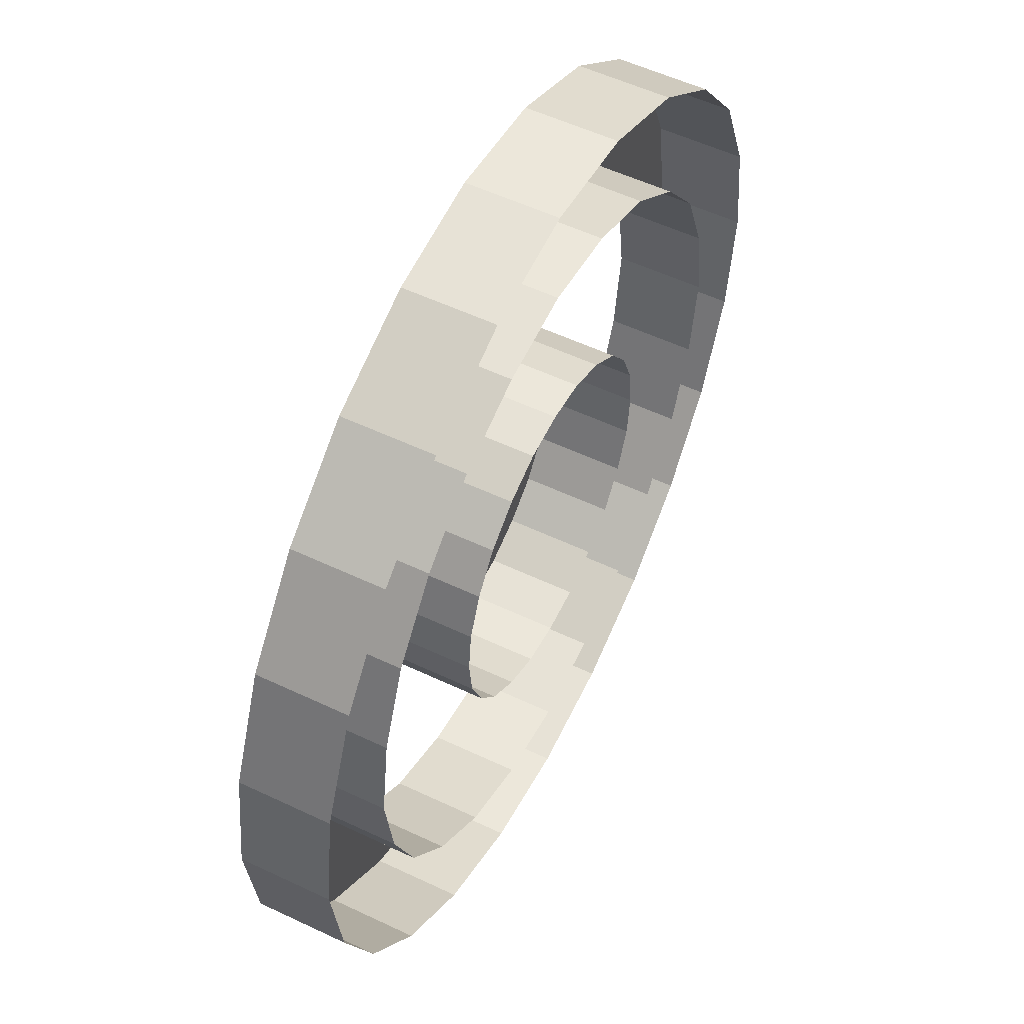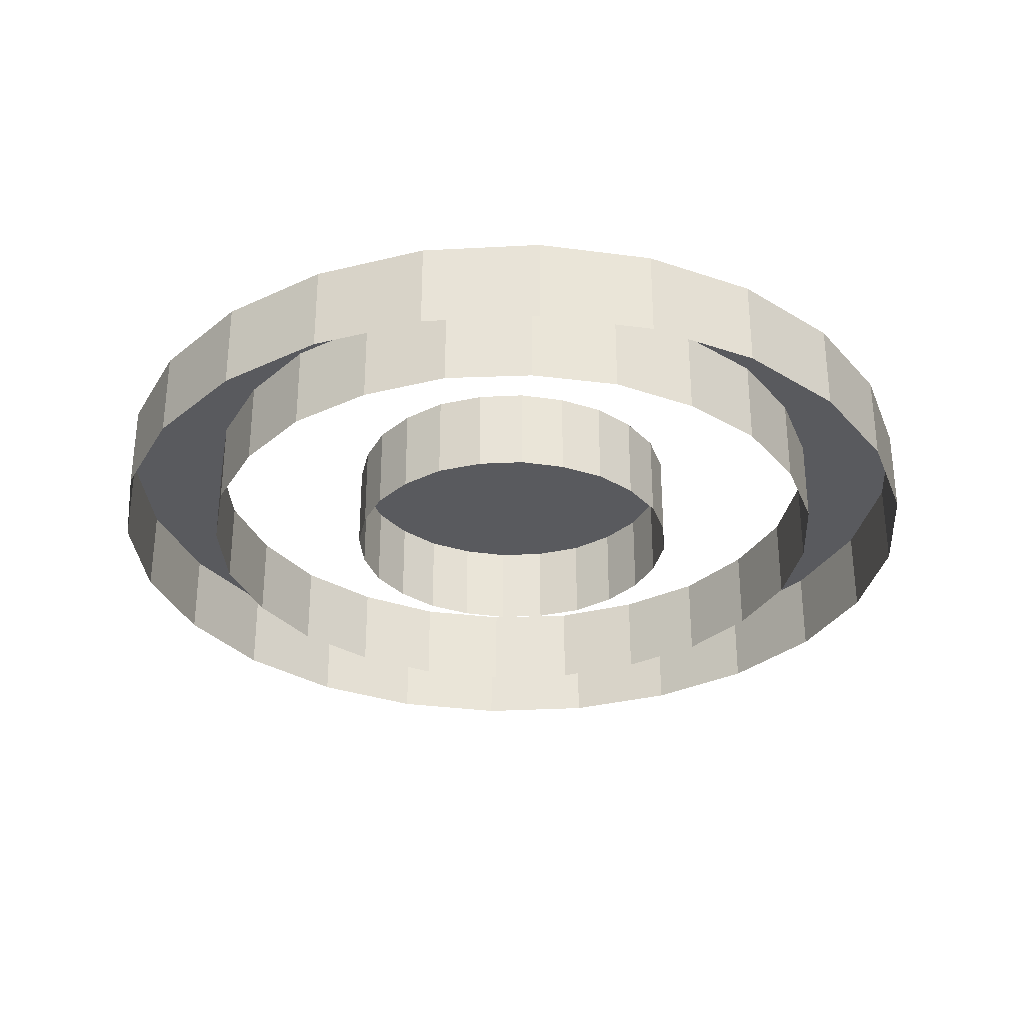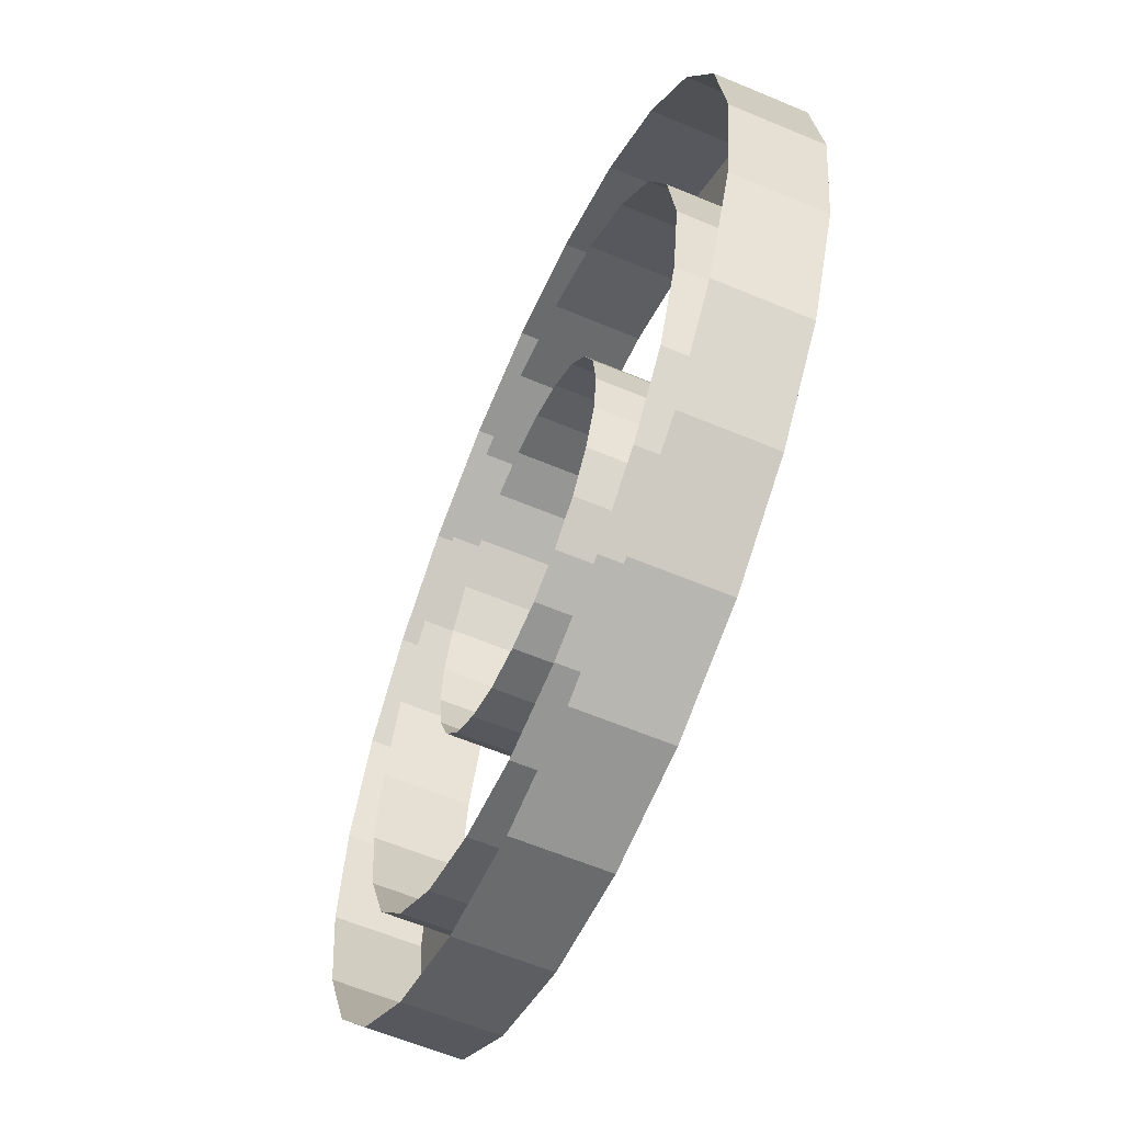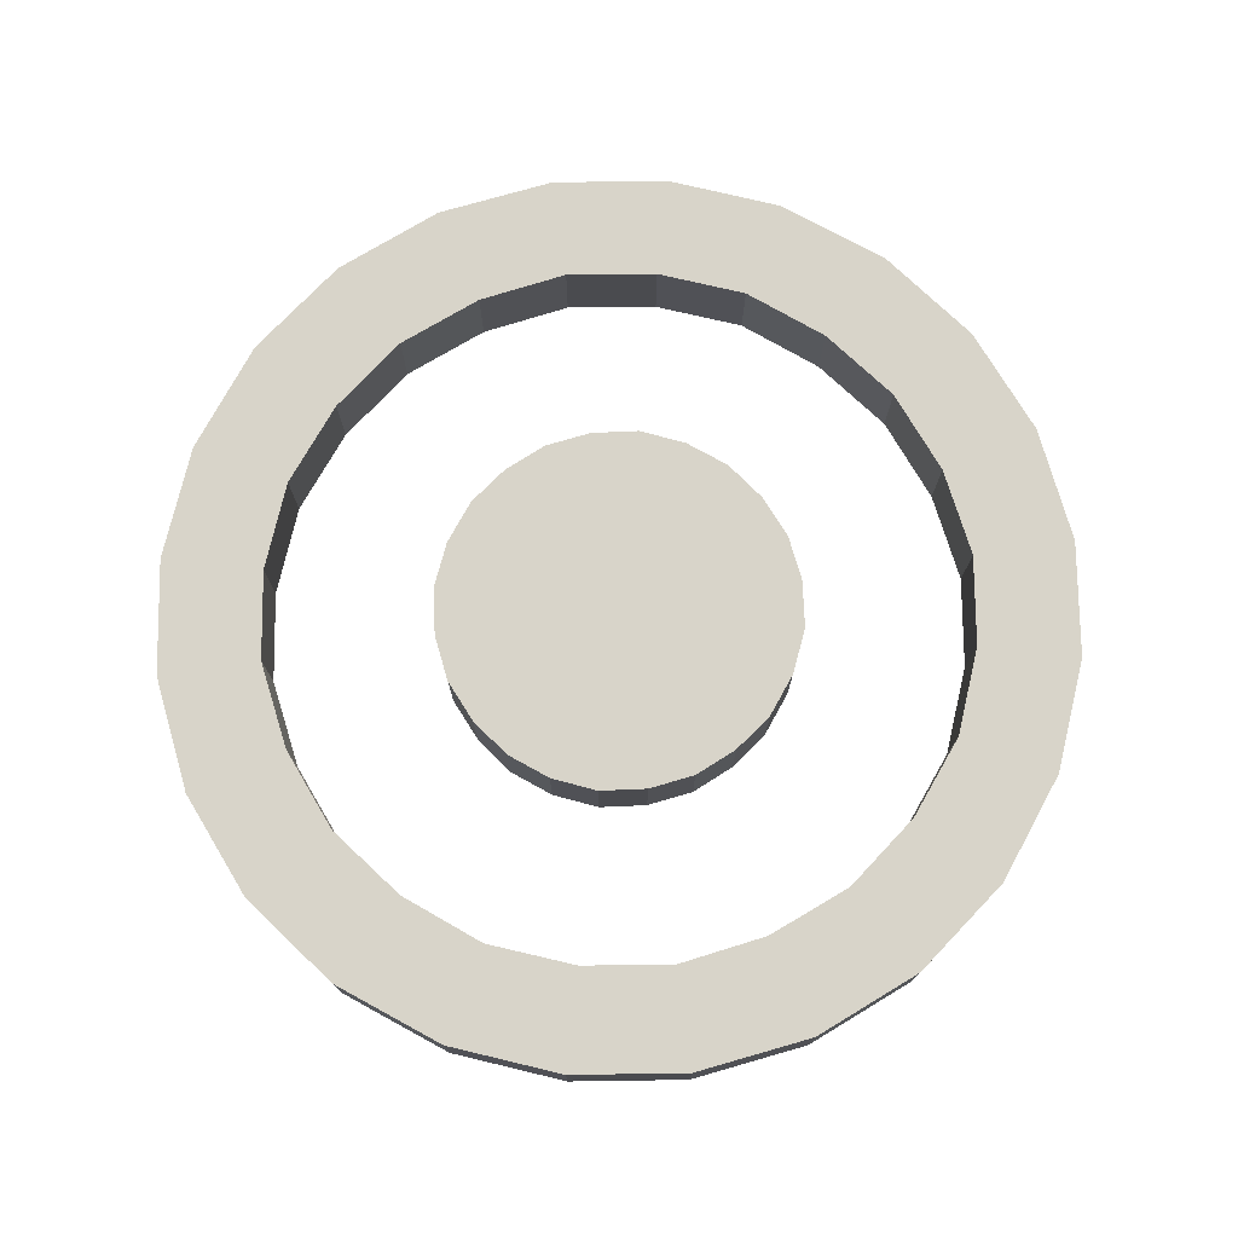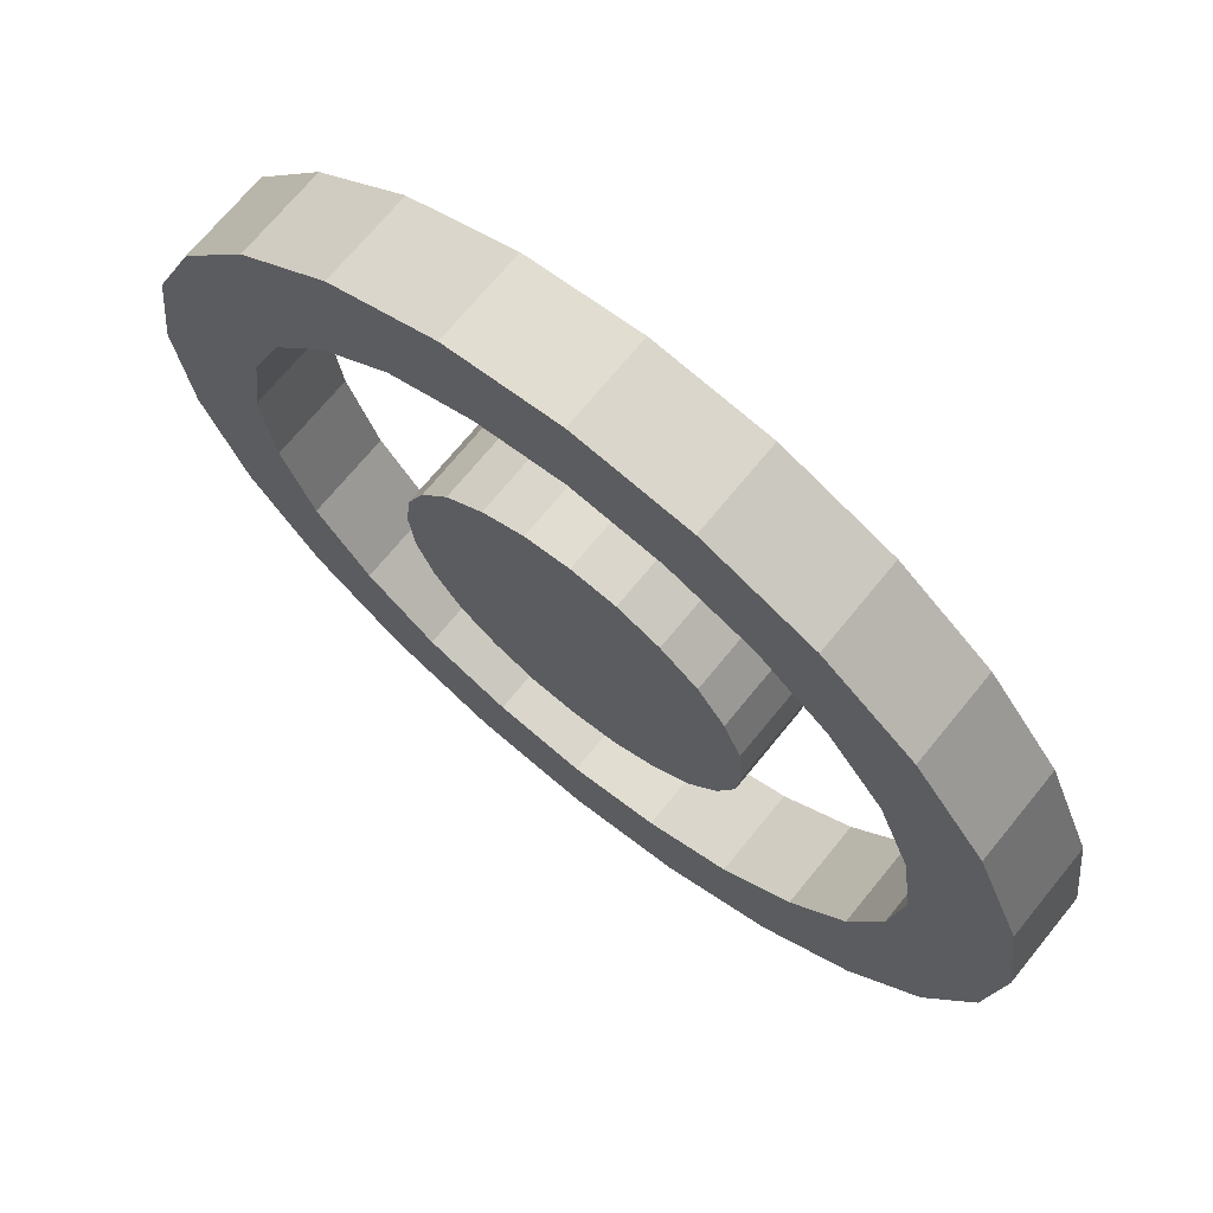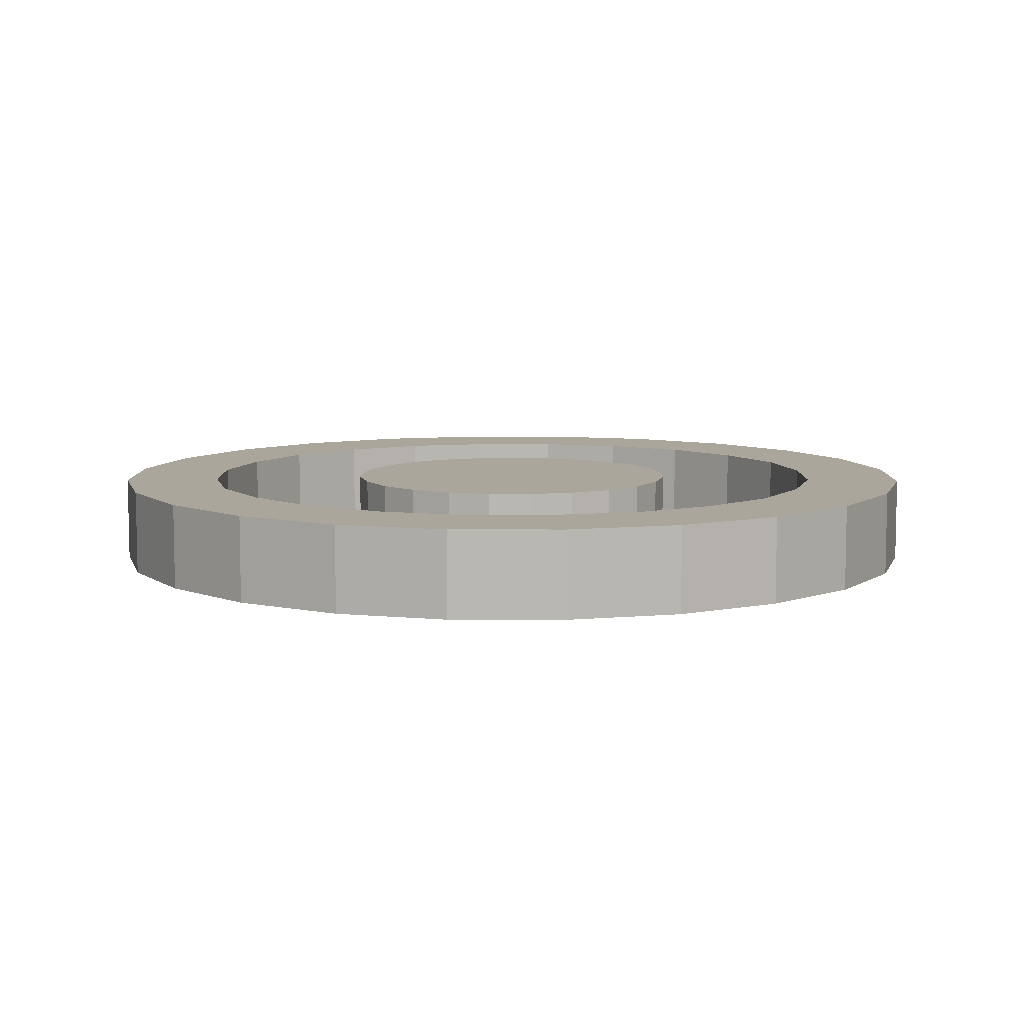
<metadata>
{"format":"obj","ext":"obj","renderer":"f3d","projection":"perspective","resolution":1024,"background":"white","views":[{"elev":54.5,"azim":-63.3,"up":"+Z"},{"elev":-31.3,"azim":161.6,"up":"+Y"},{"elev":-60.5,"azim":66.7,"up":"+Z"},{"elev":75.7,"azim":-38.7,"up":"+Y"},{"elev":69.9,"azim":-140.9,"up":"+Z"},{"elev":7.9,"azim":98.1,"up":"+Y"}]}
</metadata>
<code>
v 0.17 0.411 0.045
v 0.17 0.376 0.045
v 0.152 0.376 0.088
v 0.152 0.411 0.088
v 0.124 0.376 0.124
v 0.124 0.411 0.124
v 0.088 0.376 0.152
v 0.088 0.411 0.152
v 0.045 0.376 0.17
v 0.045 0.411 0.17
v -0 0.376 0.176
v 0 0.411 0.176
v -0.045 0.376 0.17
v -0.045 0.411 0.17
v -0.088 0.376 0.152
v -0.088 0.411 0.152
v -0.124 0.376 0.124
v -0.124 0.411 0.124
v -0.152 0.376 0.088
v -0.152 0.411 0.088
v -0.17 0.376 0.045
v -0.17 0.411 0.045
v -0.176 0.376 -0
v -0.176 0.411 -0
v -0.17 0.376 -0.045
v -0.17 0.411 -0.045
v -0.152 0.376 -0.088
v -0.152 0.411 -0.088
v -0.124 0.376 -0.124
v -0.124 0.411 -0.124
v -0.088 0.376 -0.152
v -0.088 0.411 -0.152
v -0.045 0.376 -0.17
v -0.045 0.411 -0.17
v 0 0.376 -0.176
v -0 0.411 -0.176
v 0.045 0.376 -0.17
v 0.045 0.411 -0.17
v -0.018 0.411 -0.068
v -0 0.411 -0.07
v 0.018 0.411 -0.068
v 0.035 0.411 -0.061
v -0.035 0.411 -0.061
v 0.05 0.411 -0.05
v -0.05 0.411 -0.05
v 0.061 0.411 -0.035
v -0.061 0.411 -0.035
v 0.068 0.411 -0.018
v -0.068 0.411 -0.018
v -0.07 0.411 -0
v 0.07 0.411 -0
v 0.068 0.411 0.018
v -0.068 0.411 0.018
v 0.061 0.411 0.035
v -0.061 0.411 0.035
v 0.05 0.411 0.05
v -0.05 0.411 0.05
v 0.035 0.411 0.061
v -0.035 0.411 0.061
v 0.018 0.411 0.068
v -0.018 0.411 0.068
v 0 0.411 0.07
v 0.045 0.411 -0.17
v 0.045 0.376 -0.17
v 0.088 0.376 -0.152
v 0.088 0.411 -0.152
v 0.124 0.376 -0.124
v 0.124 0.411 -0.124
v 0.152 0.376 -0.088
v 0.152 0.411 -0.088
v 0.17 0.376 -0.045
v 0.17 0.411 -0.045
v 0.17 0.376 -0.045
v 0.176 0.376 0
v 0.176 0.411 -0
v 0.17 0.376 0.045
v 0.17 0.411 0.045
v 0.096 0.411 -0.096
v 0.096 0.376 -0.096
v 0.068 0.411 -0.118
v 0.068 0.376 -0.118
v 0.118 0.376 -0.068
v 0.035 0.411 -0.131
v 0.118 0.411 -0.068
v 0.035 0.376 -0.131
v 0.131 0.376 -0.035
v -0 0.411 -0.136
v 0.131 0.411 -0.035
v 0 0.376 -0.136
v 0.136 0.376 -0
v -0.035 0.411 -0.131
v 0.136 0.411 -0
v -0.035 0.376 -0.131
v 0.131 0.376 0.035
v -0.068 0.411 -0.118
v 0.131 0.411 0.035
v -0.068 0.376 -0.118
v 0.118 0.376 0.068
v -0.096 0.411 -0.096
v 0.118 0.411 0.068
v -0.096 0.376 -0.096
v 0.096 0.376 0.096
v -0.118 0.411 -0.068
v 0.096 0.411 0.096
v -0.118 0.376 -0.068
v 0.068 0.376 0.118
v -0.131 0.411 -0.035
v 0.068 0.411 0.118
v -0.131 0.376 -0.035
v 0.035 0.376 0.131
v -0.136 0.411 0
v 0.035 0.411 0.131
v -0.136 0.376 -0
v 0 0.376 0.136
v -0.131 0.411 0.035
v 0 0.411 0.136
v -0.131 0.376 0.035
v -0.035 0.376 0.131
v -0.118 0.411 0.068
v -0.035 0.411 0.131
v -0.118 0.376 0.068
v -0.068 0.376 0.118
v -0.096 0.411 0.096
v -0.068 0.411 0.118
v -0.096 0.376 0.096
v -0.05 0.411 -0.05
v -0.05 0.376 -0.05
v -0.035 0.411 -0.061
v -0.035 0.376 -0.061
v -0.061 0.376 -0.035
v -0.018 0.411 -0.068
v -0.061 0.411 -0.035
v -0.018 0.376 -0.068
v -0.068 0.376 -0.018
v -0 0.411 -0.07
v -0.068 0.411 -0.018
v 0 0.376 -0.07
v -0.07 0.376 -0
v 0.018 0.411 -0.068
v -0.07 0.411 -0
v 0.018 0.376 -0.068
v -0.068 0.376 0.018
v 0.035 0.411 -0.061
v -0.068 0.411 0.018
v 0.035 0.376 -0.061
v -0.061 0.376 0.035
v 0.05 0.411 -0.05
v -0.061 0.411 0.035
v 0.05 0.376 -0.05
v -0.05 0.376 0.05
v 0.061 0.411 -0.035
v -0.05 0.411 0.05
v 0.061 0.376 -0.035
v -0.035 0.376 0.061
v 0.068 0.411 -0.018
v -0.035 0.411 0.061
v 0.068 0.376 -0.018
v -0.018 0.376 0.068
v 0.07 0.411 -0
v -0.018 0.411 0.068
v 0.07 0.376 -0
v 0 0.376 0.07
v 0.068 0.411 0.018
v 0 0.411 0.07
v 0.068 0.376 0.018
v 0.018 0.376 0.068
v 0.061 0.411 0.035
v 0.018 0.411 0.068
v 0.061 0.376 0.035
v 0.035 0.376 0.061
v 0.05 0.411 0.05
v 0.035 0.411 0.061
v 0.05 0.376 0.05
v 0.045 0.411 -0.17
v 0.088 0.411 -0.152
v 0.068 0.411 -0.118
v 0.035 0.411 -0.131
v 0.096 0.411 -0.096
v -0 0.411 -0.176
v 0.124 0.411 -0.124
v -0 0.411 -0.136
v 0.118 0.411 -0.068
v -0.045 0.411 -0.17
v 0.152 0.411 -0.088
v -0.035 0.411 -0.131
v 0.131 0.411 -0.035
v -0.088 0.411 -0.152
v 0.17 0.411 -0.045
v -0.068 0.411 -0.118
v 0.136 0.411 -0
v -0.124 0.411 -0.124
v 0.176 0.411 -0
v -0.096 0.411 -0.096
v 0.131 0.411 0.035
v -0.152 0.411 -0.088
v 0.17 0.411 0.045
v -0.118 0.411 -0.068
v 0.118 0.411 0.068
v -0.17 0.411 -0.045
v 0.152 0.411 0.088
v -0.131 0.411 -0.035
v 0.096 0.411 0.096
v -0.176 0.411 -0
v 0.124 0.411 0.124
v -0.136 0.411 0
v 0.068 0.411 0.118
v -0.17 0.411 0.045
v 0.088 0.411 0.152
v -0.131 0.411 0.035
v 0.035 0.411 0.131
v -0.152 0.411 0.088
v 0.045 0.411 0.17
v -0.118 0.411 0.068
v 0 0.411 0.136
v -0.124 0.411 0.124
v 0 0.411 0.176
v -0.096 0.411 0.096
v -0.035 0.411 0.131
v -0.088 0.411 0.152
v -0.045 0.411 0.17
v -0.068 0.411 0.118
f 1 3 2
f 4 3 1
f 4 5 3
f 6 5 4
f 6 7 5
f 8 7 6
f 8 9 7
f 10 9 8
f 10 11 9
f 12 11 10
f 12 13 11
f 14 13 12
f 14 15 13
f 16 15 14
f 16 17 15
f 18 17 16
f 18 19 17
f 20 19 18
f 20 21 19
f 22 21 20
f 22 23 21
f 24 23 22
f 24 25 23
f 26 25 24
f 26 27 25
f 28 27 26
f 28 29 27
f 30 29 28
f 30 31 29
f 32 31 30
f 32 33 31
f 34 33 32
f 34 35 33
f 36 35 34
f 36 37 35
f 38 37 36
f 39 41 40
f 41 39 42
f 42 39 43
f 42 43 44
f 44 43 45
f 44 45 46
f 46 45 47
f 46 47 48
f 48 47 49
f 48 49 50
f 48 50 51
f 51 50 52
f 52 50 53
f 52 53 54
f 54 53 55
f 54 55 56
f 56 55 57
f 56 57 58
f 58 57 59
f 58 59 60
f 60 59 61
f 60 61 62
f 63 65 64
f 66 65 63
f 66 67 65
f 68 67 66
f 68 69 67
f 70 69 68
f 70 71 69
f 72 71 70
f 72 74 73
f 75 74 72
f 75 76 74
f 77 76 75
f 78 80 79
f 79 80 81
f 82 78 79
f 80 83 81
f 84 78 82
f 81 83 85
f 86 84 82
f 83 87 85
f 88 84 86
f 85 87 89
f 90 88 86
f 87 91 89
f 92 88 90
f 89 91 93
f 94 92 90
f 91 95 93
f 96 92 94
f 93 95 97
f 98 96 94
f 95 99 97
f 100 96 98
f 97 99 101
f 102 100 98
f 99 103 101
f 104 100 102
f 101 103 105
f 106 104 102
f 103 107 105
f 108 104 106
f 105 107 109
f 110 108 106
f 107 111 109
f 112 108 110
f 109 111 113
f 114 112 110
f 111 115 113
f 116 112 114
f 113 115 117
f 118 116 114
f 115 119 117
f 120 116 118
f 117 119 121
f 122 120 118
f 119 123 121
f 124 120 122
f 121 123 125
f 125 124 122
f 123 124 125
f 126 128 127
f 127 128 129
f 130 126 127
f 128 131 129
f 132 126 130
f 129 131 133
f 134 132 130
f 131 135 133
f 136 132 134
f 133 135 137
f 138 136 134
f 135 139 137
f 140 136 138
f 137 139 141
f 142 140 138
f 139 143 141
f 144 140 142
f 141 143 145
f 146 144 142
f 143 147 145
f 148 144 146
f 145 147 149
f 150 148 146
f 147 151 149
f 152 148 150
f 149 151 153
f 154 152 150
f 151 155 153
f 156 152 154
f 153 155 157
f 158 156 154
f 155 159 157
f 160 156 158
f 157 159 161
f 162 160 158
f 159 163 161
f 164 160 162
f 161 163 165
f 166 164 162
f 163 167 165
f 168 164 166
f 165 167 169
f 170 168 166
f 167 171 169
f 172 168 170
f 169 171 173
f 173 172 170
f 171 172 173
f 174 176 175
f 177 176 174
f 176 178 175
f 179 177 174
f 175 178 180
f 181 177 179
f 178 182 180
f 183 181 179
f 180 182 184
f 185 181 183
f 182 186 184
f 187 185 183
f 184 186 188
f 189 185 187
f 186 190 188
f 191 189 187
f 188 190 192
f 193 189 191
f 190 194 192
f 195 193 191
f 192 194 196
f 197 193 195
f 194 198 196
f 199 197 195
f 196 198 200
f 201 197 199
f 198 202 200
f 203 201 199
f 200 202 204
f 205 201 203
f 202 206 204
f 207 205 203
f 204 206 208
f 209 205 207
f 206 210 208
f 211 209 207
f 208 210 212
f 213 209 211
f 210 214 212
f 215 213 211
f 212 214 216
f 217 213 215
f 214 218 216
f 219 217 215
f 216 218 220
f 221 217 219
f 218 221 220
f 220 221 219

</code>
